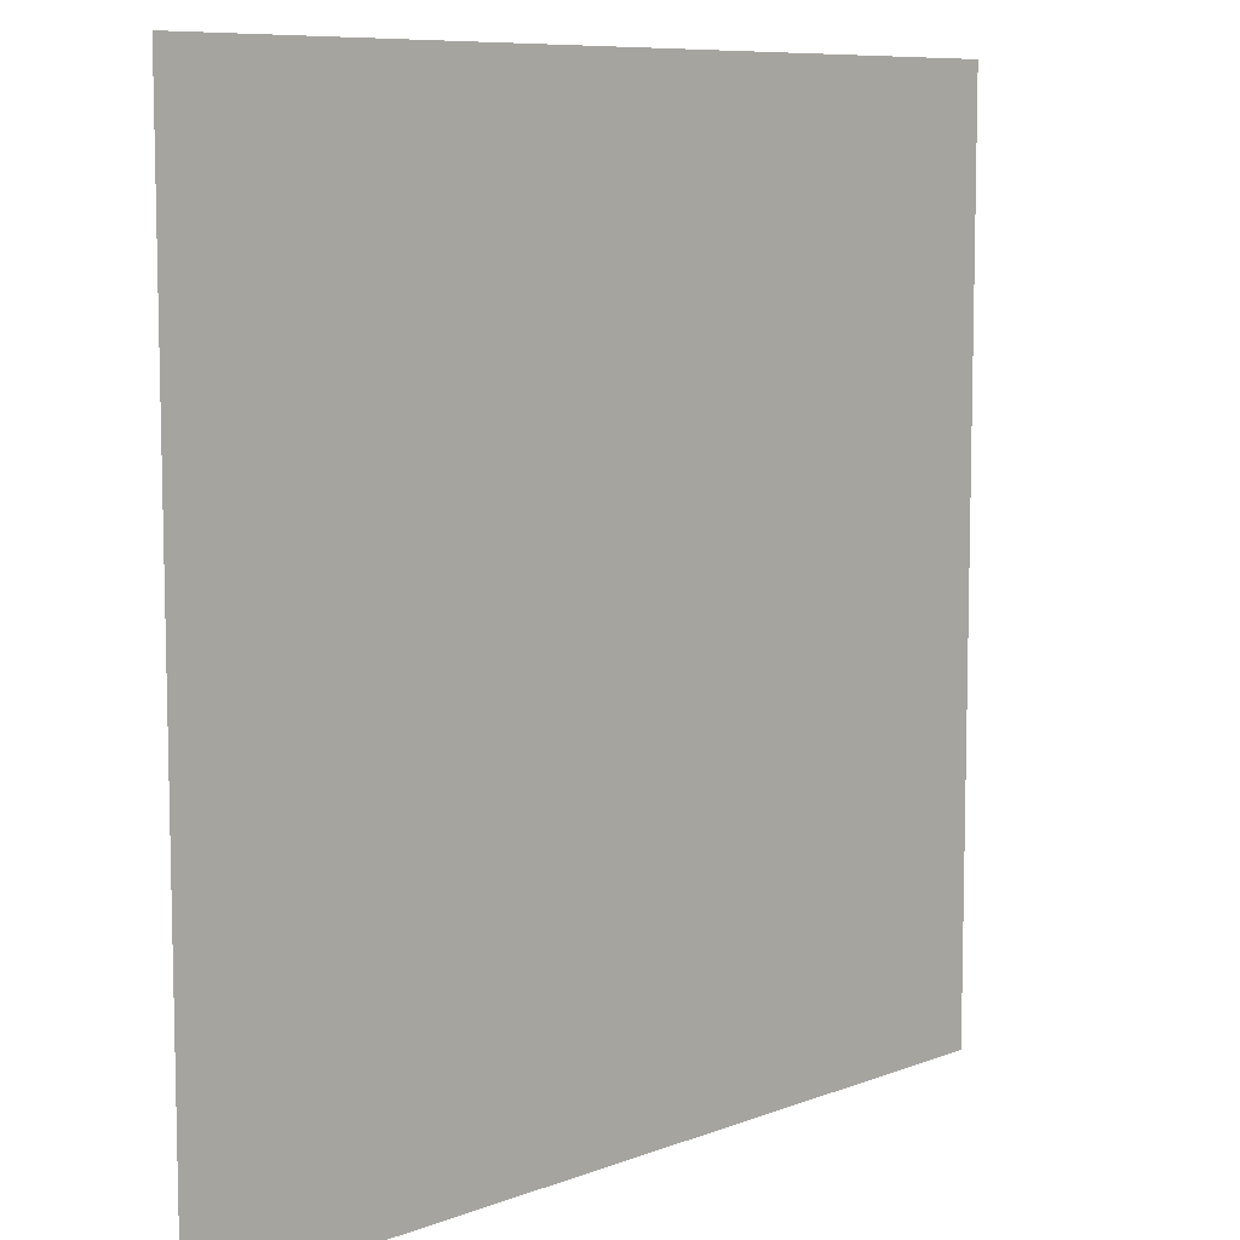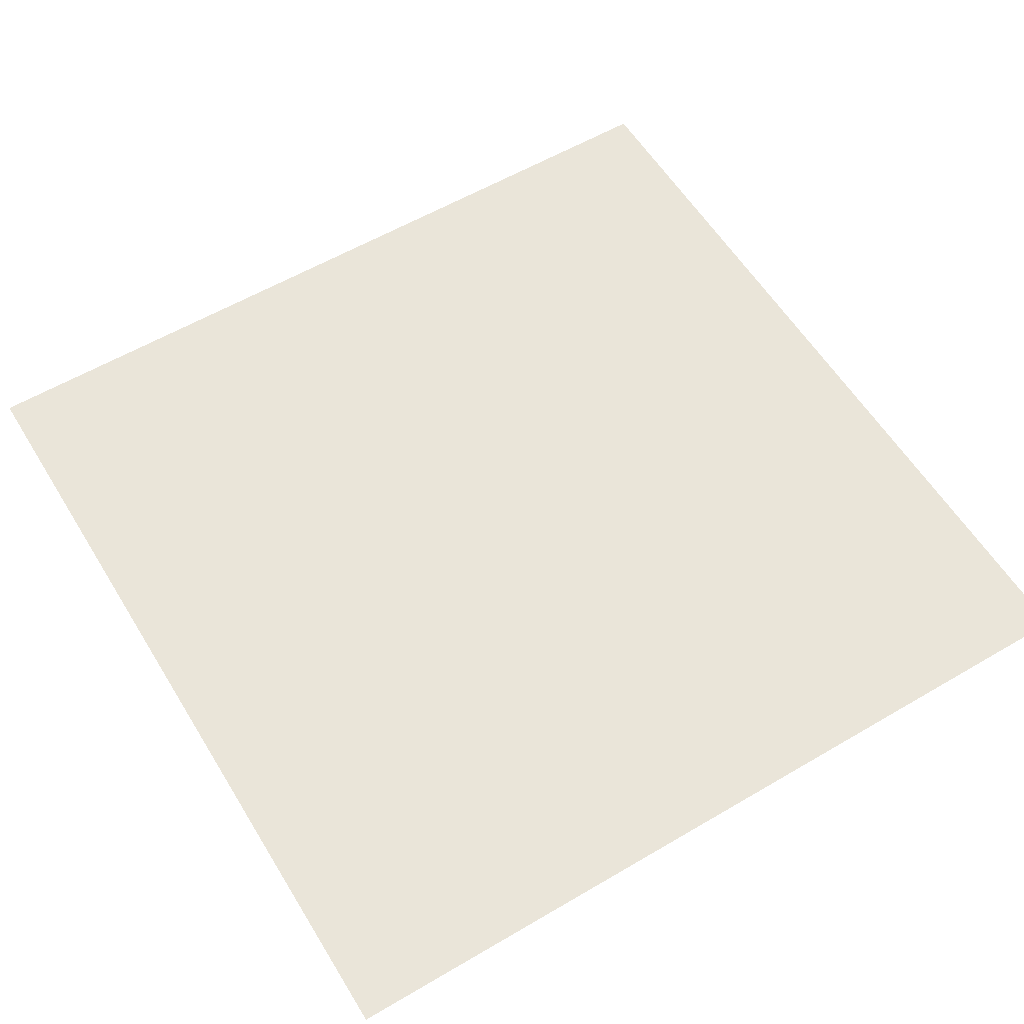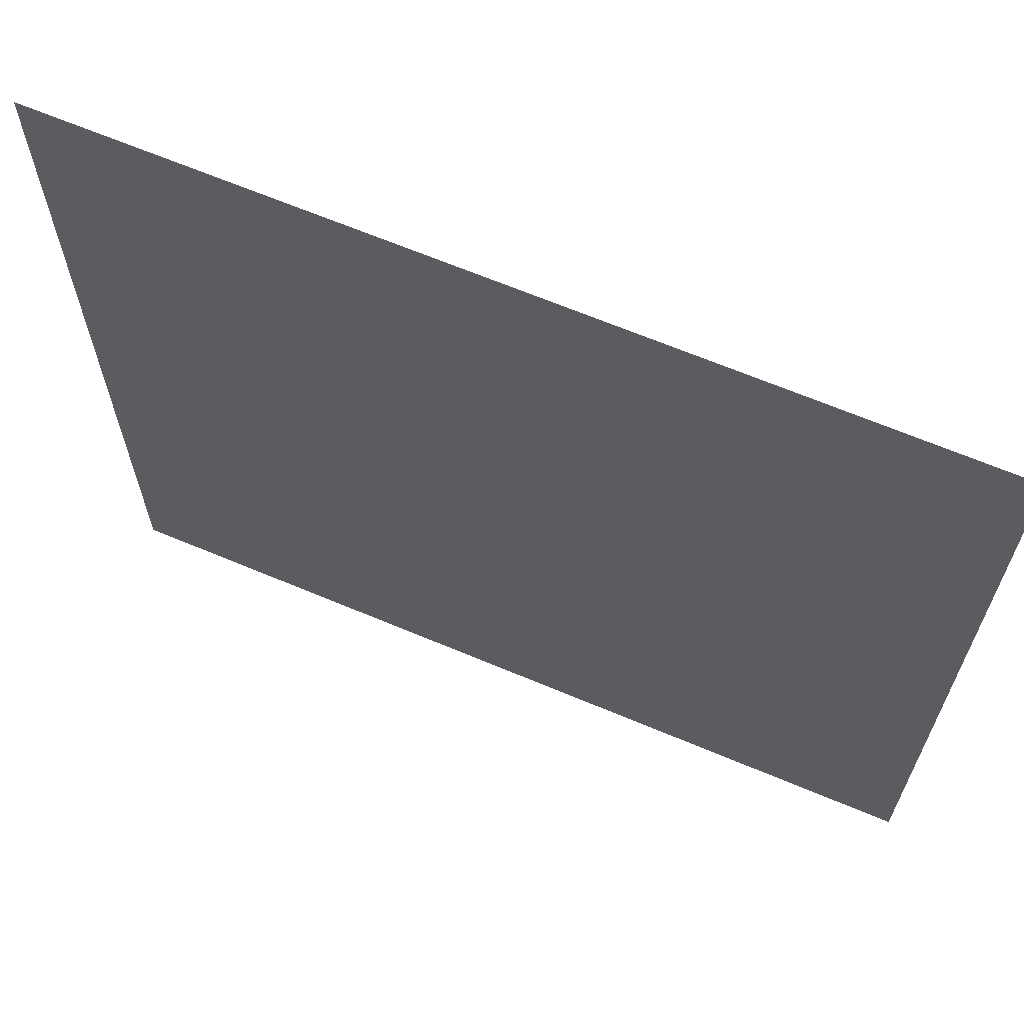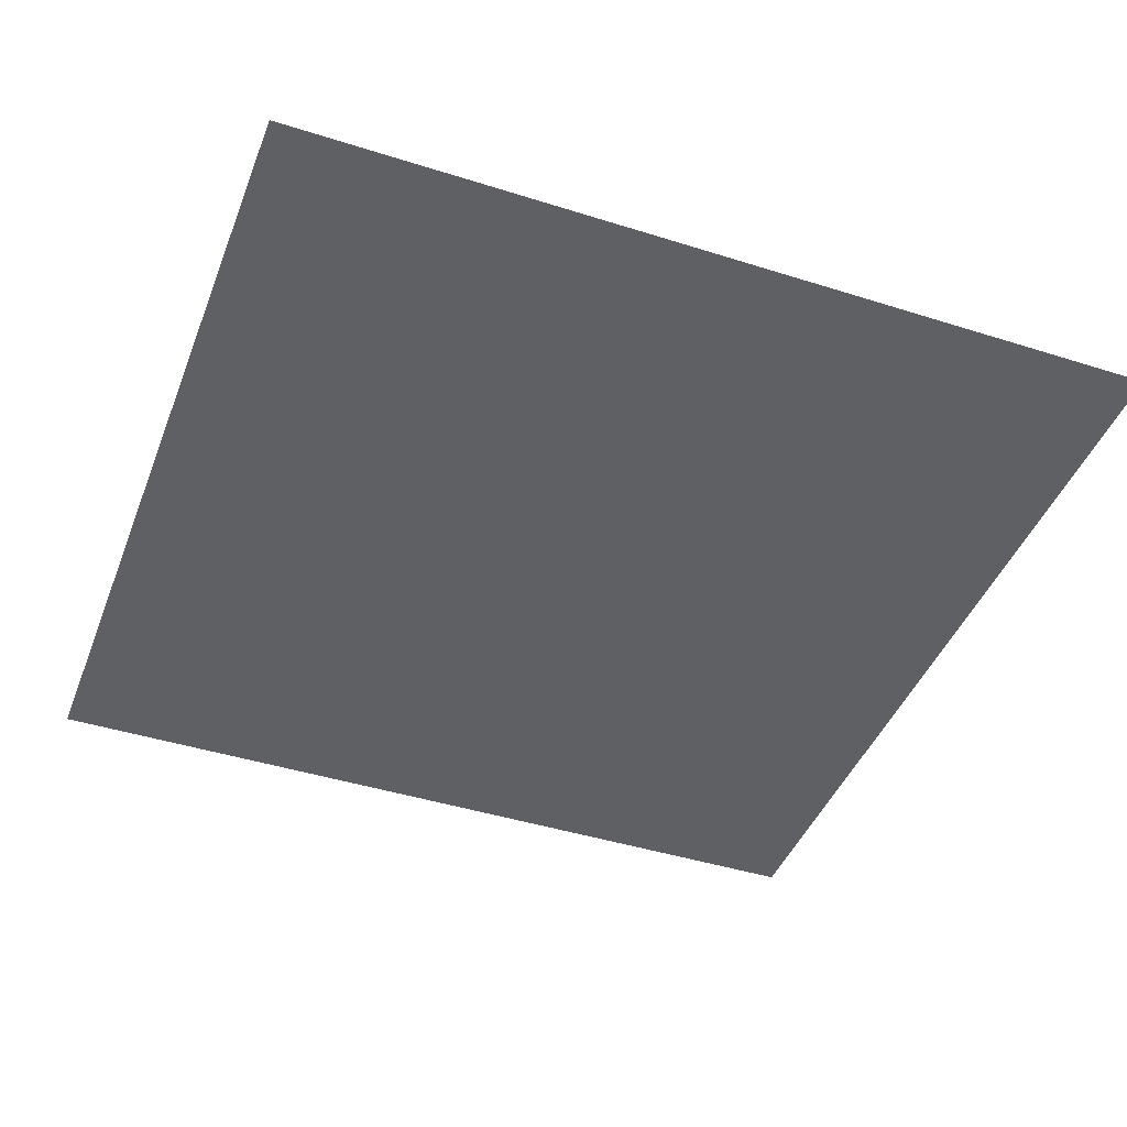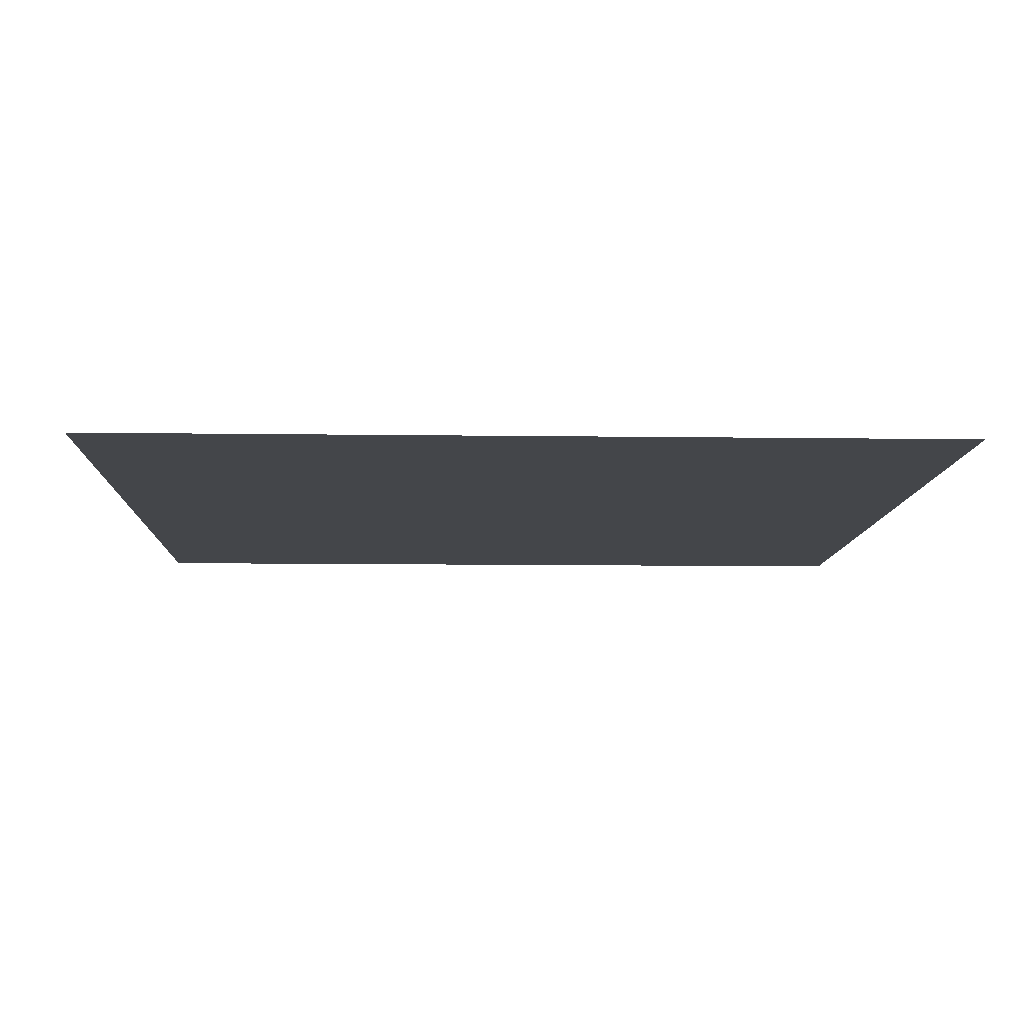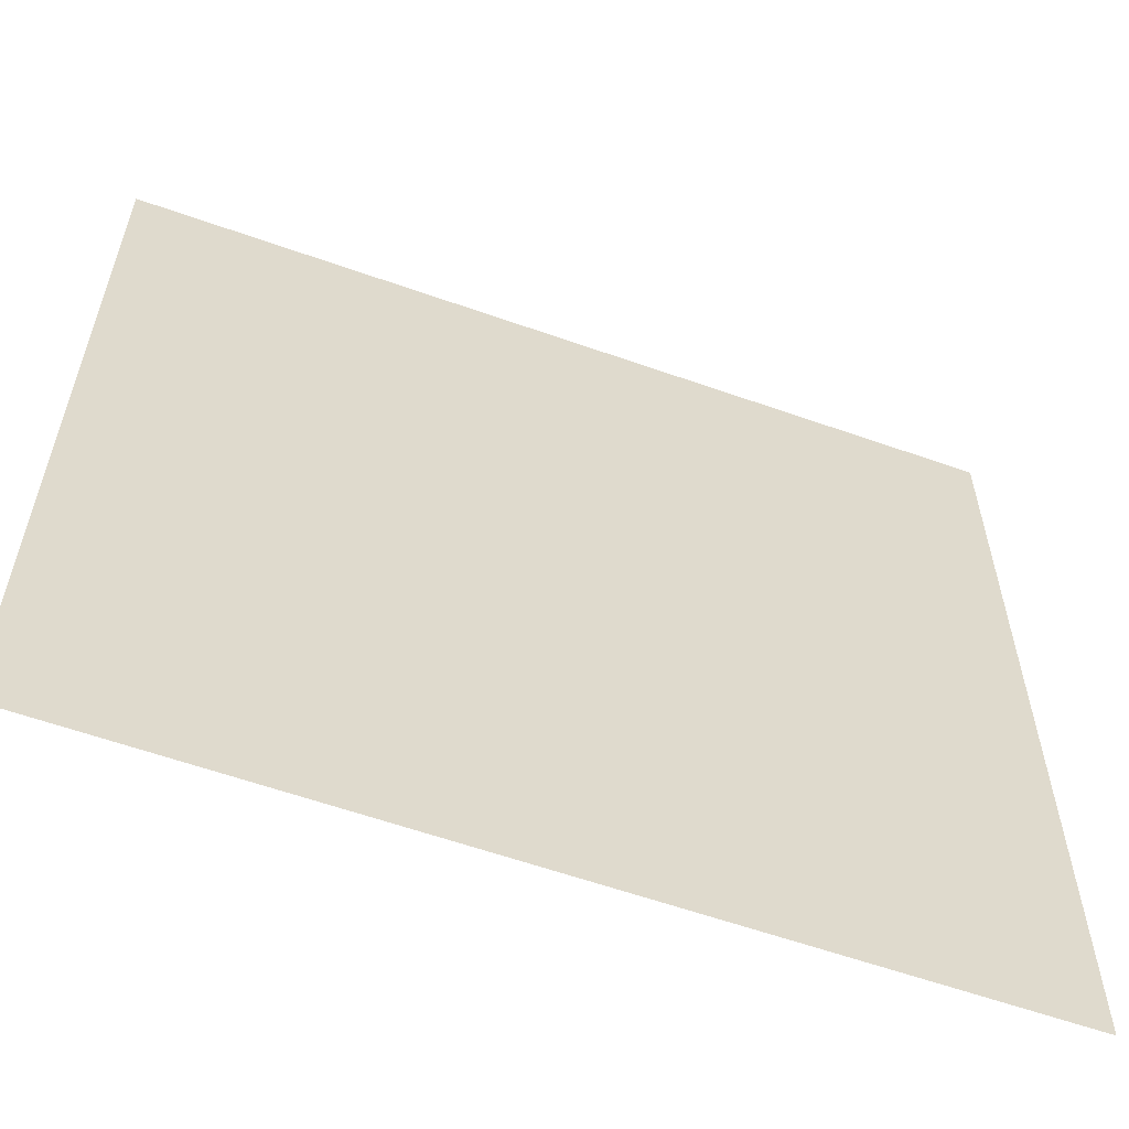
<metadata>
{"format":"obj","ext":"obj","renderer":"f3d","projection":"perspective","resolution":1024,"background":"white","views":[{"elev":8.6,"azim":-45.6,"up":"+Z"},{"elev":58.0,"azim":148.7,"up":"+Y"},{"elev":66.3,"azim":-157.1,"up":"+Z"},{"elev":-43.4,"azim":-110.5,"up":"+Y"},{"elev":-9.5,"azim":177.9,"up":"+Y"},{"elev":-59.5,"azim":160.0,"up":"+Z"}]}
</metadata>
<code>
g forest_shadowC
v 0.5 0 -0.5
v -0.5 0 0.5
v -0.5 0 -0.5
v 0.5 0 0.5
g forest_shadowC_0
f 3 2 1
f 2 4 1

</code>
